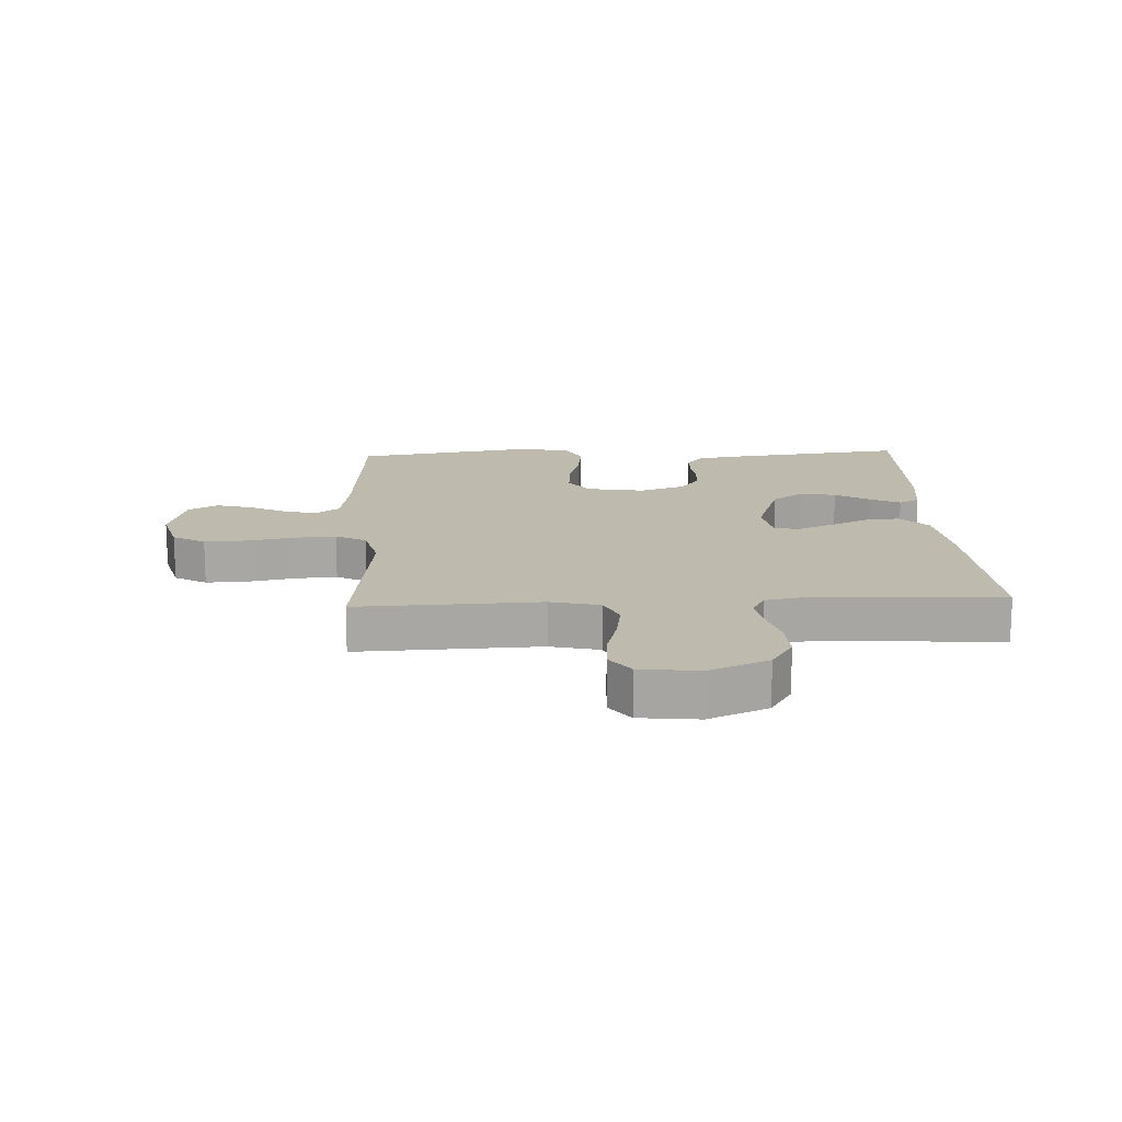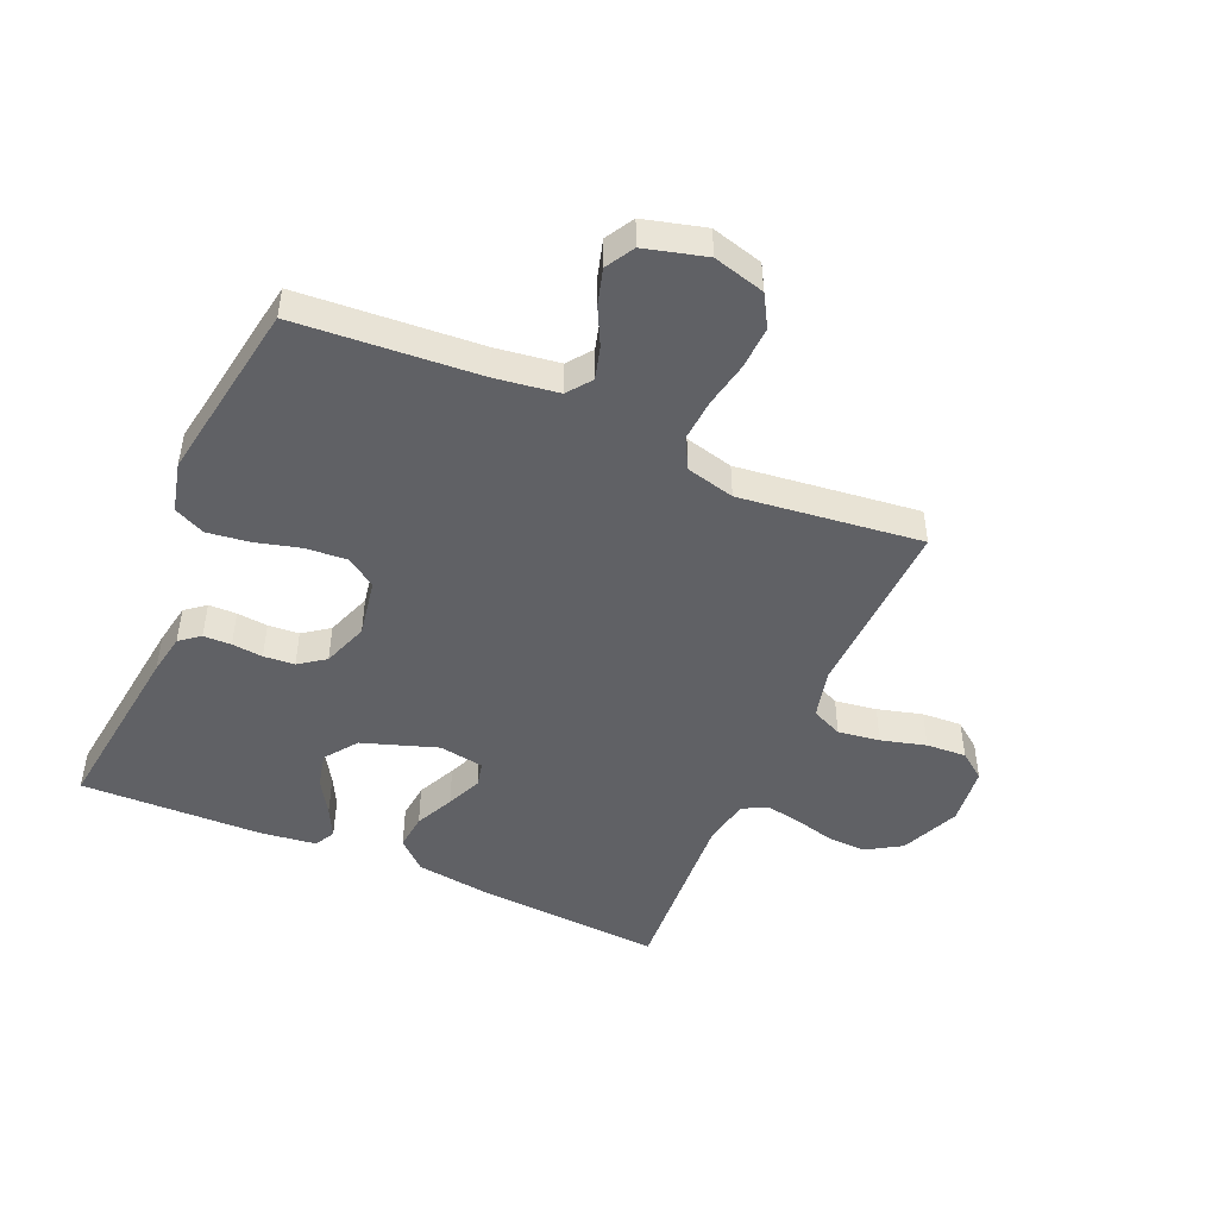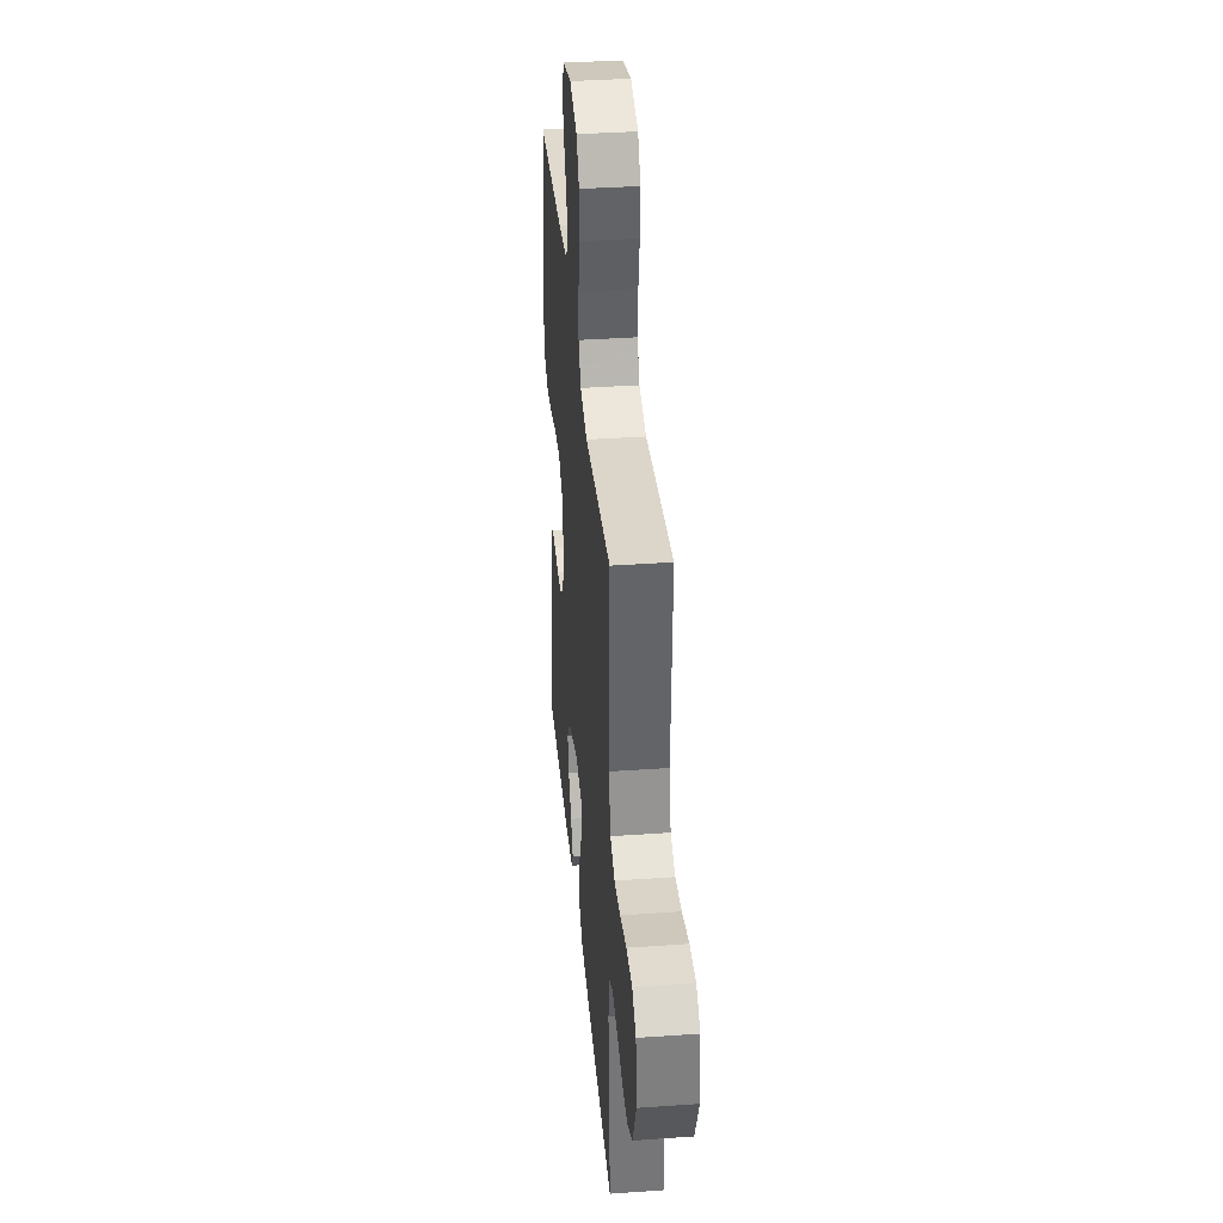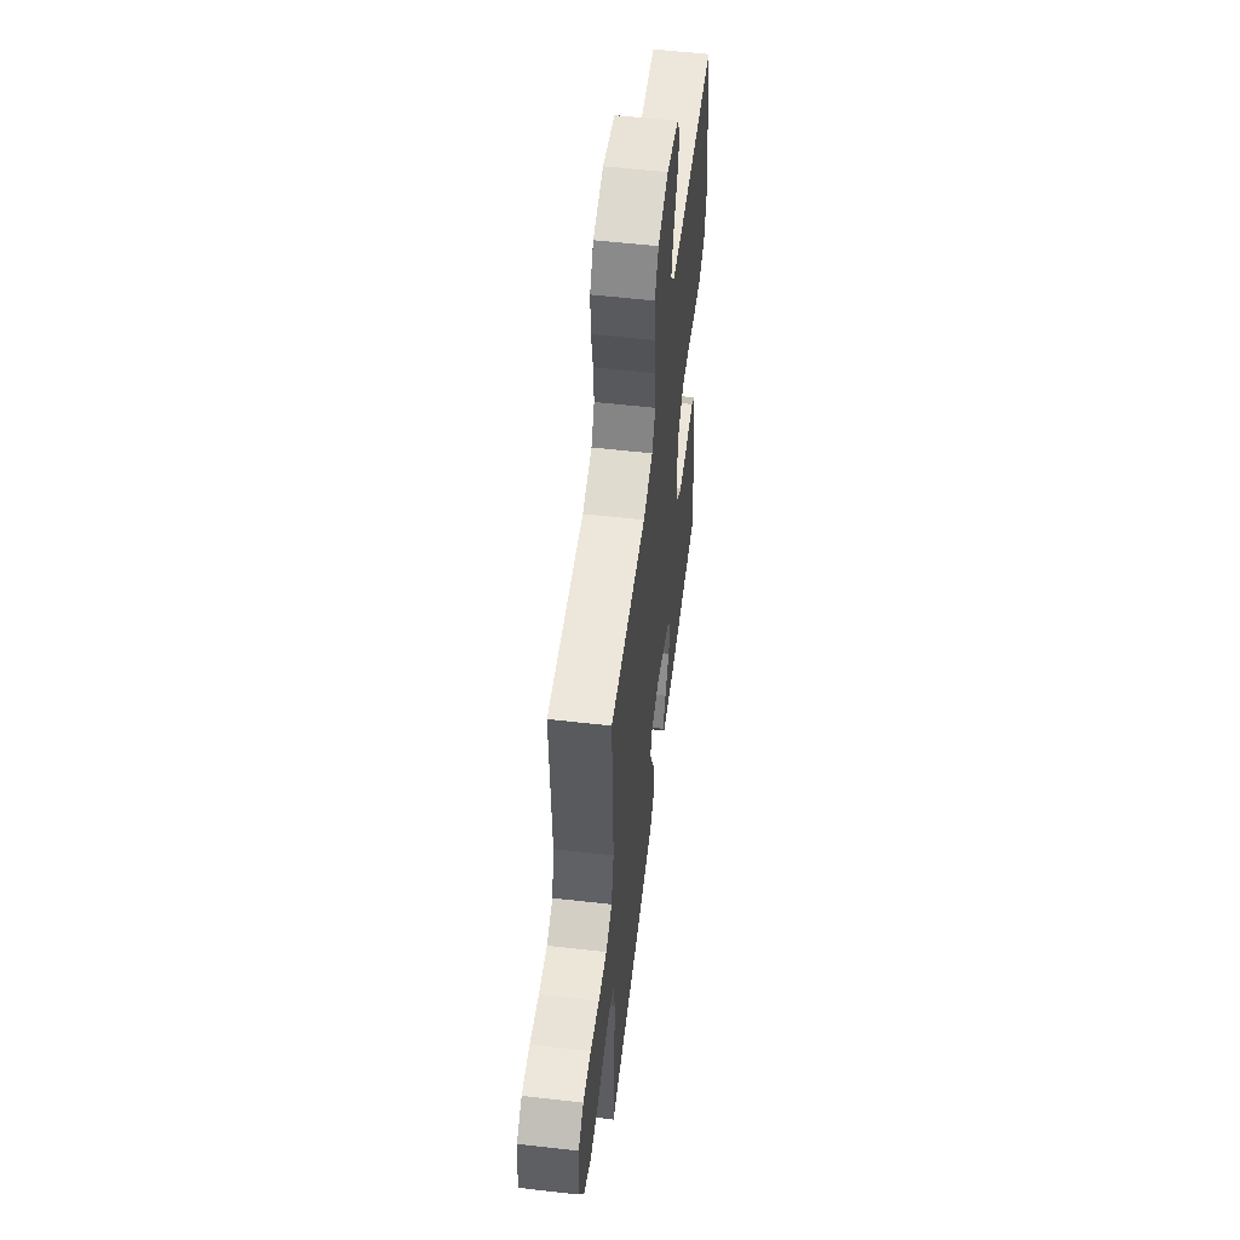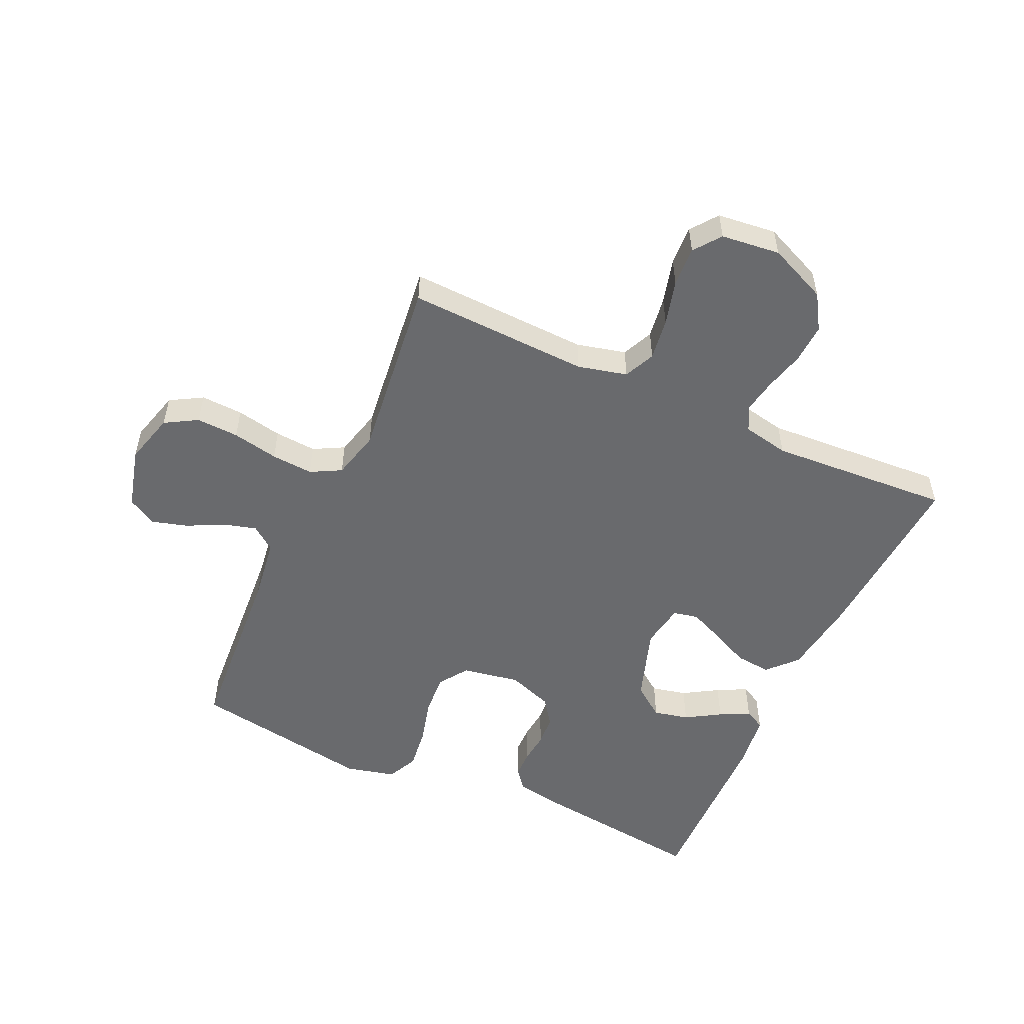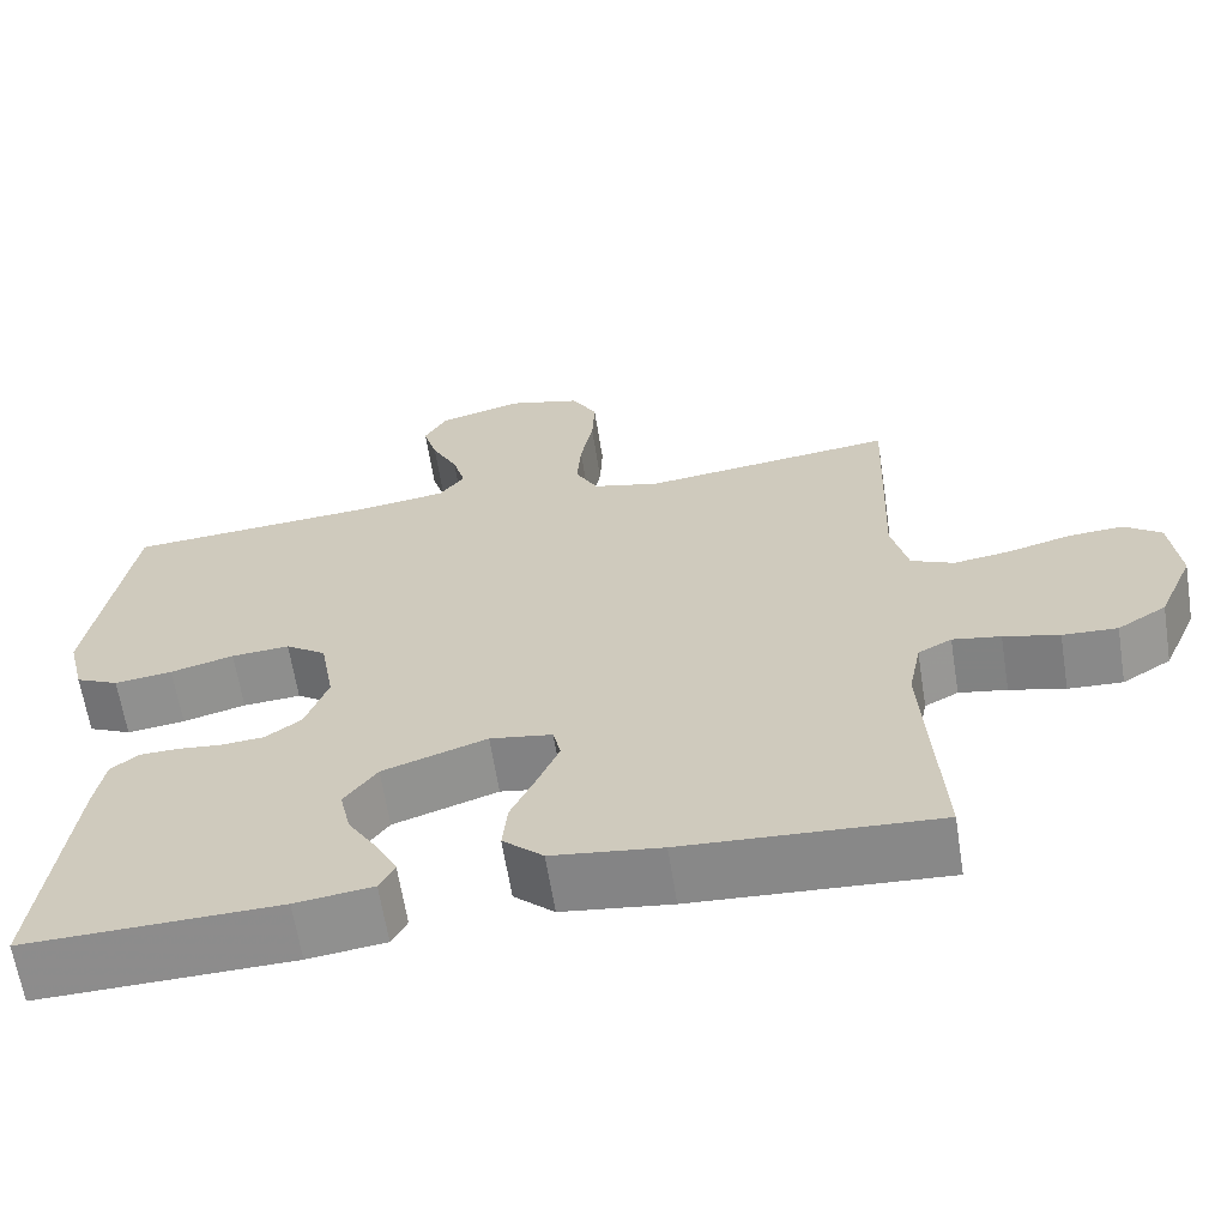
<metadata>
{"format":"obj","ext":"obj","renderer":"f3d","projection":"perspective","resolution":1024,"background":"white","views":[{"elev":15.6,"azim":87.2,"up":"+Y"},{"elev":-47.7,"azim":-23.6,"up":"+Y"},{"elev":37.1,"azim":84.8,"up":"+Z"},{"elev":56.0,"azim":96.9,"up":"+Z"},{"elev":-53.0,"azim":65.3,"up":"+Y"},{"elev":-63.9,"azim":9.0,"up":"+Z"}]}
</metadata>
<code>
v 0.5 0.07 0.5
v 0.489 0.07 0.2
v 0.509 0.07 0.119
v 0.56 0.07 0.096
v 0.629 0.07 0.106
v 0.703 0.07 0.126
v 0.769 0.07 0.13
v 0.813 0.07 0.097
v 0.824 0.07 0
v 0.782 0.07 -0.097
v 0.724 0.07 -0.133
v 0.659 0.07 -0.13
v 0.593 0.07 -0.113
v 0.536 0.07 -0.103
v 0.496 0.07 -0.124
v 0.481 0.07 -0.2
v 0.5 0.07 -0.5
v 0.2 0.07 -0.482
v 0.07 0.07 -0.465
v 0.022 0.07 -0.421
v 0.028 0.07 -0.362
v 0.058 0.07 -0.298
v 0.083 0.07 -0.24
v 0.074 0.07 -0.199
v 0 0.07 -0.187
v -0.124 0.07 -0.229
v -0.163 0.07 -0.282
v -0.15 0.07 -0.34
v -0.115 0.07 -0.397
v -0.09 0.07 -0.446
v -0.108 0.07 -0.48
v -0.2 0.07 -0.492
v -0.5 0.07 -0.5
v -0.463 0.07 -0.2
v -0.451 0.07 -0.132
v -0.418 0.07 -0.106
v -0.372 0.07 -0.105
v -0.321 0.07 -0.11
v -0.27 0.07 -0.106
v -0.227 0.07 -0.075
v -0.2 0.07 0
v -0.217 0.07 0.095
v -0.265 0.07 0.128
v -0.334 0.07 0.123
v -0.409 0.07 0.103
v -0.478 0.07 0.094
v -0.529 0.07 0.118
v -0.549 0.07 0.2
v -0.5 0.07 0.5
v -0.2 0.07 0.522
v -0.095 0.07 0.537
v -0.065 0.07 0.577
v -0.08 0.07 0.631
v -0.111 0.07 0.692
v -0.128 0.07 0.751
v -0.101 0.07 0.798
v 0 0.07 0.825
v 0.085 0.07 0.802
v 0.116 0.07 0.749
v 0.113 0.07 0.679
v 0.098 0.07 0.603
v 0.093 0.07 0.534
v 0.12 0.07 0.484
v 0.2 0.07 0.464
v 0.5 0 0.5
v 0.489 0 0.2
v 0.509 0 0.119
v 0.56 0 0.096
v 0.629 0 0.106
v 0.703 0 0.126
v 0.769 0 0.13
v 0.813 0 0.097
v 0.824 0 0
v 0.782 0 -0.097
v 0.724 0 -0.133
v 0.659 0 -0.13
v 0.593 0 -0.113
v 0.536 0 -0.103
v 0.496 0 -0.124
v 0.481 0 -0.2
v 0.5 0 -0.5
v 0.2 0 -0.482
v 0.07 0 -0.465
v 0.022 0 -0.421
v 0.028 0 -0.362
v 0.058 0 -0.298
v 0.083 0 -0.24
v 0.074 0 -0.199
v 0 0 -0.187
v -0.124 0 -0.229
v -0.163 0 -0.282
v -0.15 0 -0.34
v -0.115 0 -0.397
v -0.09 0 -0.446
v -0.108 0 -0.48
v -0.2 0 -0.492
v -0.5 0 -0.5
v -0.463 0 -0.2
v -0.451 0 -0.132
v -0.418 0 -0.106
v -0.372 0 -0.105
v -0.321 0 -0.11
v -0.27 0 -0.106
v -0.227 0 -0.075
v -0.2 0 0
v -0.217 0 0.095
v -0.265 0 0.128
v -0.334 0 0.123
v -0.409 0 0.103
v -0.478 0 0.094
v -0.529 0 0.118
v -0.549 0 0.2
v -0.5 0 0.5
v -0.2 0 0.522
v -0.095 0 0.537
v -0.065 0 0.577
v -0.08 0 0.631
v -0.111 0 0.692
v -0.128 0 0.751
v -0.101 0 0.798
v 0 0 0.825
v 0.085 0 0.802
v 0.116 0 0.749
v 0.113 0 0.679
v 0.098 0 0.603
v 0.093 0 0.534
v 0.12 0 0.484
v 0.2 0 0.464
f 59 60 61
f 58 59 61
f 57 58 61
f 56 57 61
f 55 56 61
f 54 55 61
f 53 54 61
f 52 53 61 62
f 51 52 62 63
f 48 49 50
f 47 48 50
f 46 47 50
f 45 46 50
f 44 45 50
f 51 63 64
f 50 51 64
f 44 50 64
f 43 44 64
f 36 37 38
f 35 36 38
f 34 35 38
f 33 34 38
f 32 33 38
f 31 32 38
f 30 31 38
f 29 30 38
f 28 29 38
f 27 28 38 39
f 26 27 39 40
f 20 21 22
f 19 20 22
f 18 19 22
f 17 18 22
f 16 17 22
f 15 16 22 23
f 14 15 23 24
f 11 12 13
f 10 11 13
f 9 10 13
f 8 9 13
f 7 8 13
f 6 7 13
f 5 6 13
f 4 5 13 14
f 14 24 25
f 4 14 25
f 3 4 25
f 64 1 2
f 43 64 2
f 42 43 2
f 26 40 41
f 26 41 42
f 25 26 42
f 3 25 42
f 2 3 42
f 125 124 123
f 125 123 122
f 125 122 121
f 125 121 120
f 125 120 119
f 125 119 118
f 125 118 117
f 126 125 117 116
f 127 126 116 115
f 114 113 112
f 114 112 111
f 114 111 110
f 114 110 109
f 114 109 108
f 128 127 115
f 128 115 114
f 128 114 108
f 128 108 107
f 102 101 100
f 102 100 99
f 102 99 98
f 102 98 97
f 102 97 96
f 102 96 95
f 102 95 94
f 102 94 93
f 102 93 92
f 103 102 92 91
f 104 103 91 90
f 86 85 84
f 86 84 83
f 86 83 82
f 86 82 81
f 86 81 80
f 87 86 80 79
f 88 87 79 78
f 77 76 75
f 77 75 74
f 77 74 73
f 77 73 72
f 77 72 71
f 77 71 70
f 77 70 69
f 78 77 69 68
f 89 88 78
f 89 78 68
f 89 68 67
f 66 65 128
f 66 128 107
f 66 107 106
f 105 104 90
f 106 105 90
f 106 90 89
f 106 89 67
f 106 67 66
f 1 65 66 2
f 2 66 67 3
f 3 67 68 4
f 4 68 69 5
f 5 69 70 6
f 6 70 71 7
f 7 71 72 8
f 8 72 73 9
f 9 73 74 10
f 10 74 75 11
f 11 75 76 12
f 12 76 77 13
f 13 77 78 14
f 14 78 79 15
f 15 79 80 16
f 16 80 81 17
f 17 81 82 18
f 18 82 83 19
f 19 83 84 20
f 20 84 85 21
f 21 85 86 22
f 22 86 87 23
f 23 87 88 24
f 24 88 89 25
f 25 89 90 26
f 26 90 91 27
f 27 91 92 28
f 28 92 93 29
f 29 93 94 30
f 30 94 95 31
f 31 95 96 32
f 32 96 97 33
f 33 97 98 34
f 34 98 99 35
f 35 99 100 36
f 36 100 101 37
f 37 101 102 38
f 38 102 103 39
f 39 103 104 40
f 40 104 105 41
f 41 105 106 42
f 42 106 107 43
f 43 107 108 44
f 44 108 109 45
f 45 109 110 46
f 46 110 111 47
f 47 111 112 48
f 48 112 113 49
f 49 113 114 50
f 50 114 115 51
f 51 115 116 52
f 52 116 117 53
f 53 117 118 54
f 54 118 119 55
f 55 119 120 56
f 56 120 121 57
f 57 121 122 58
f 58 122 123 59
f 59 123 124 60
f 60 124 125 61
f 61 125 126 62
f 62 126 127 63
f 63 127 128 64
f 64 128 65 1

</code>
